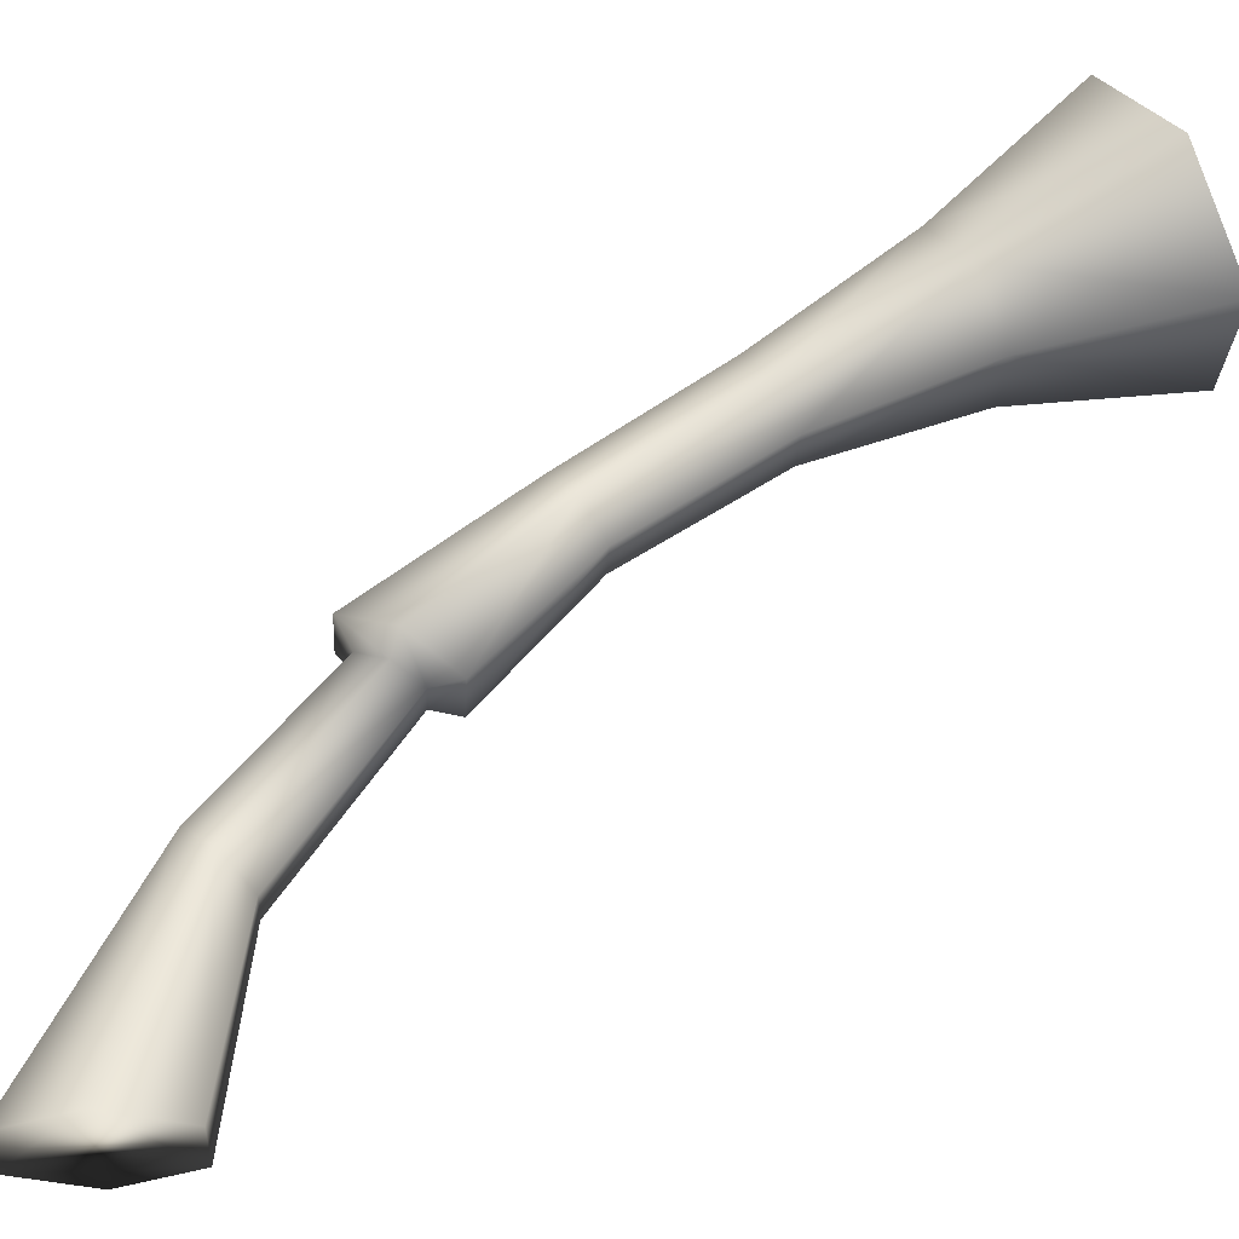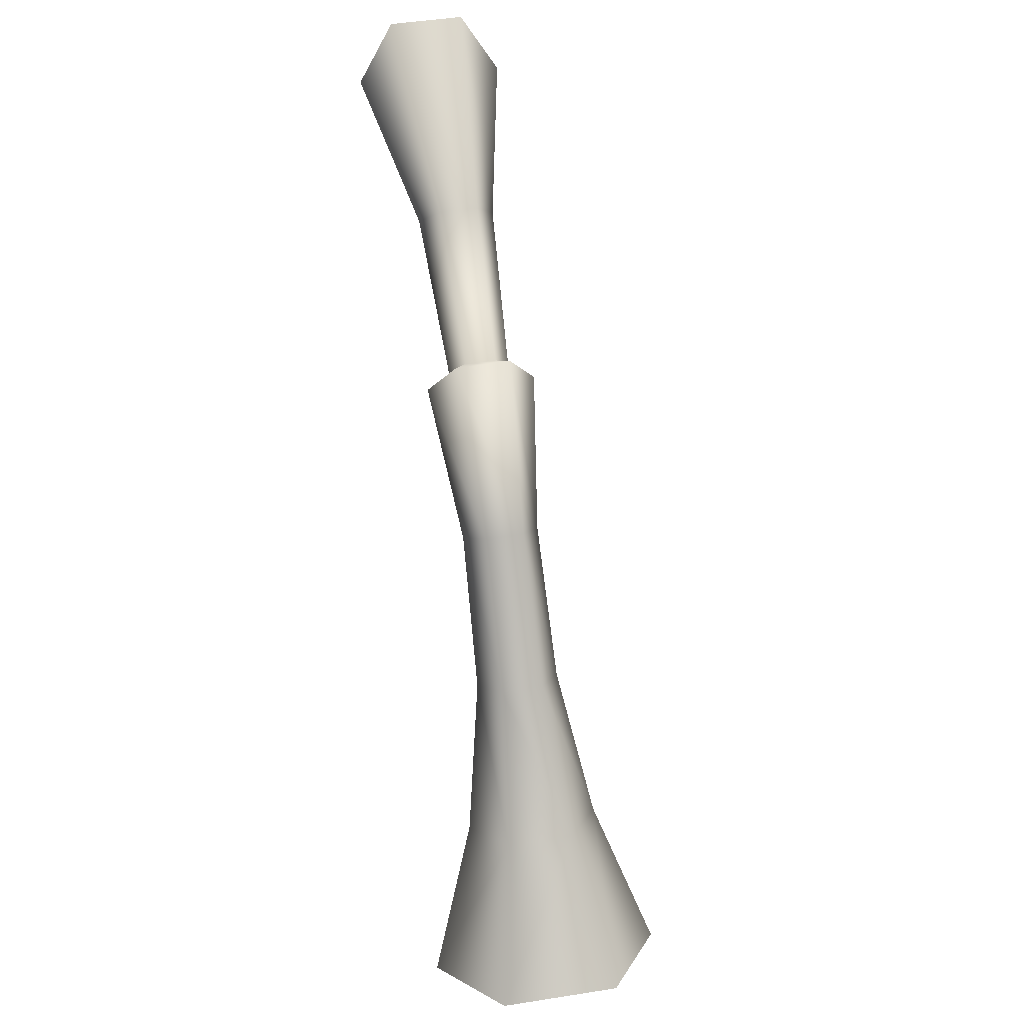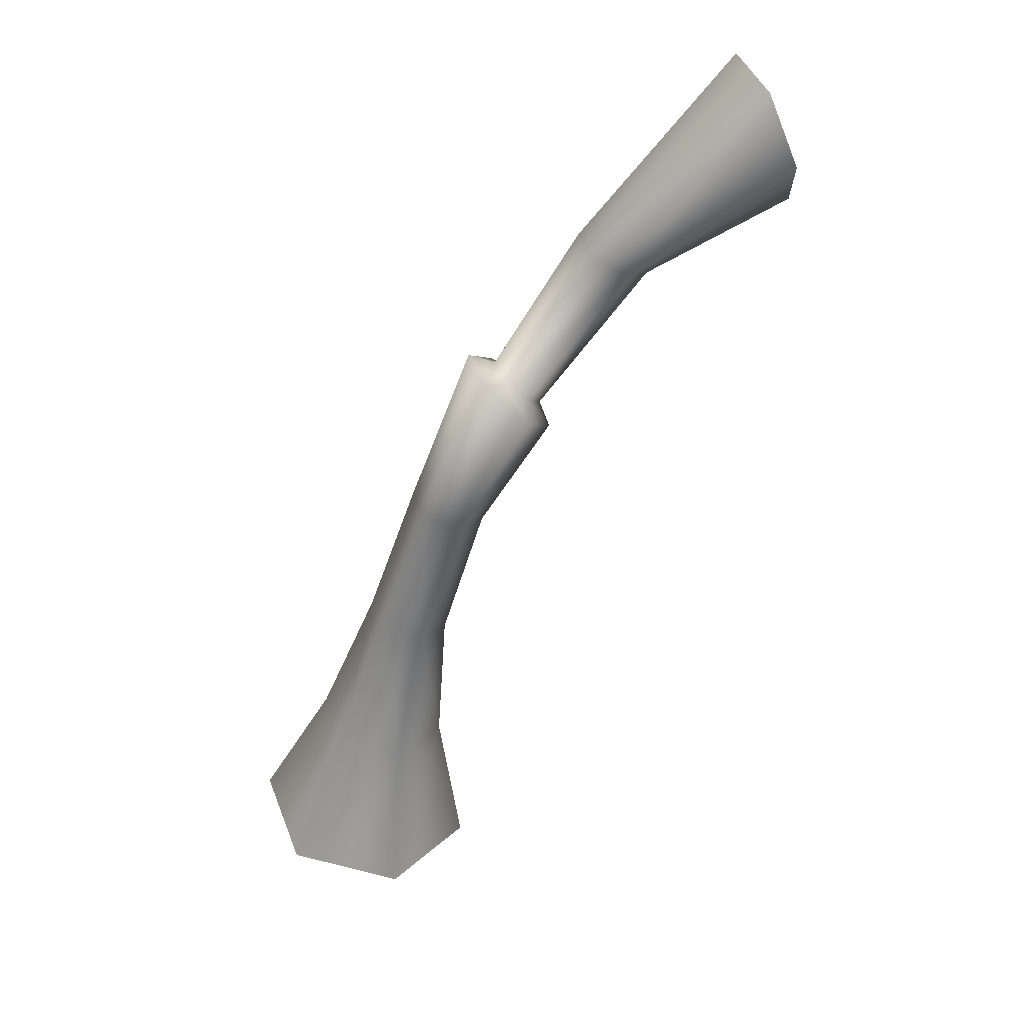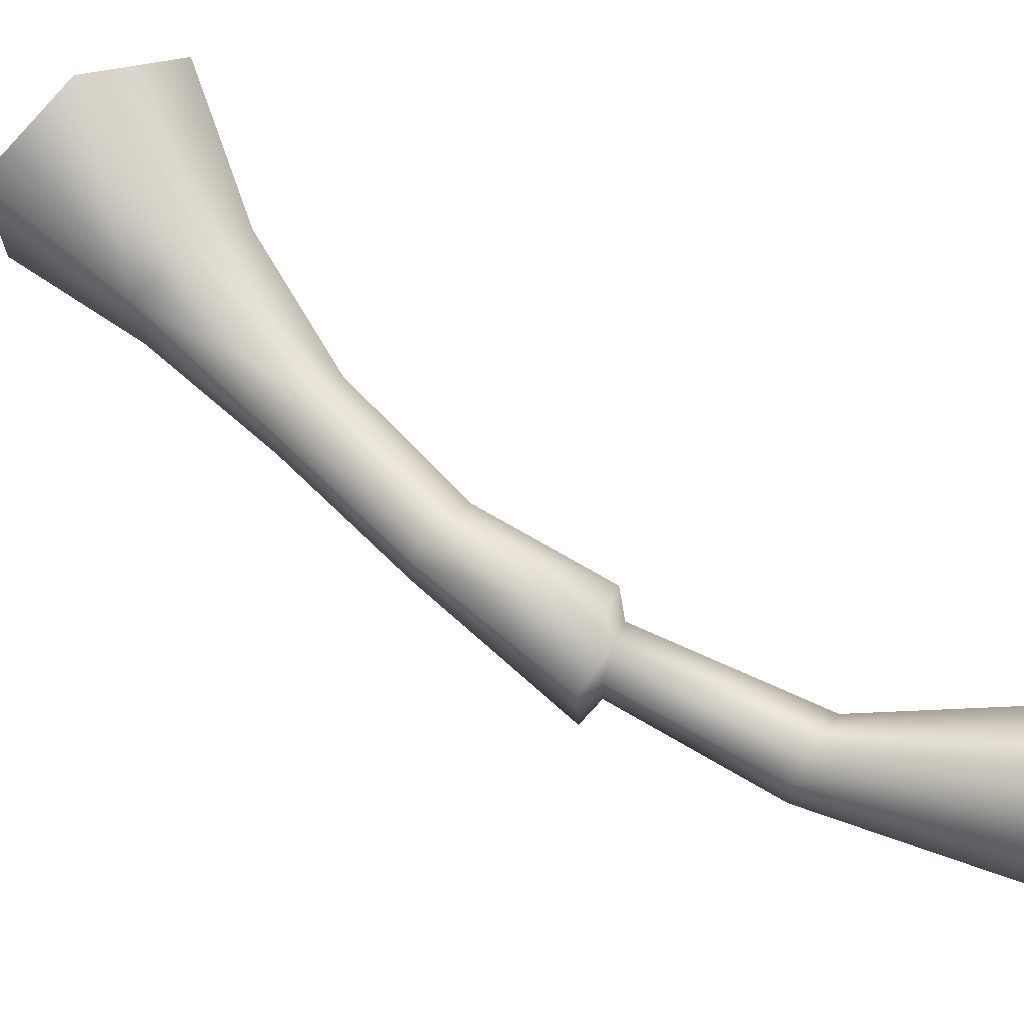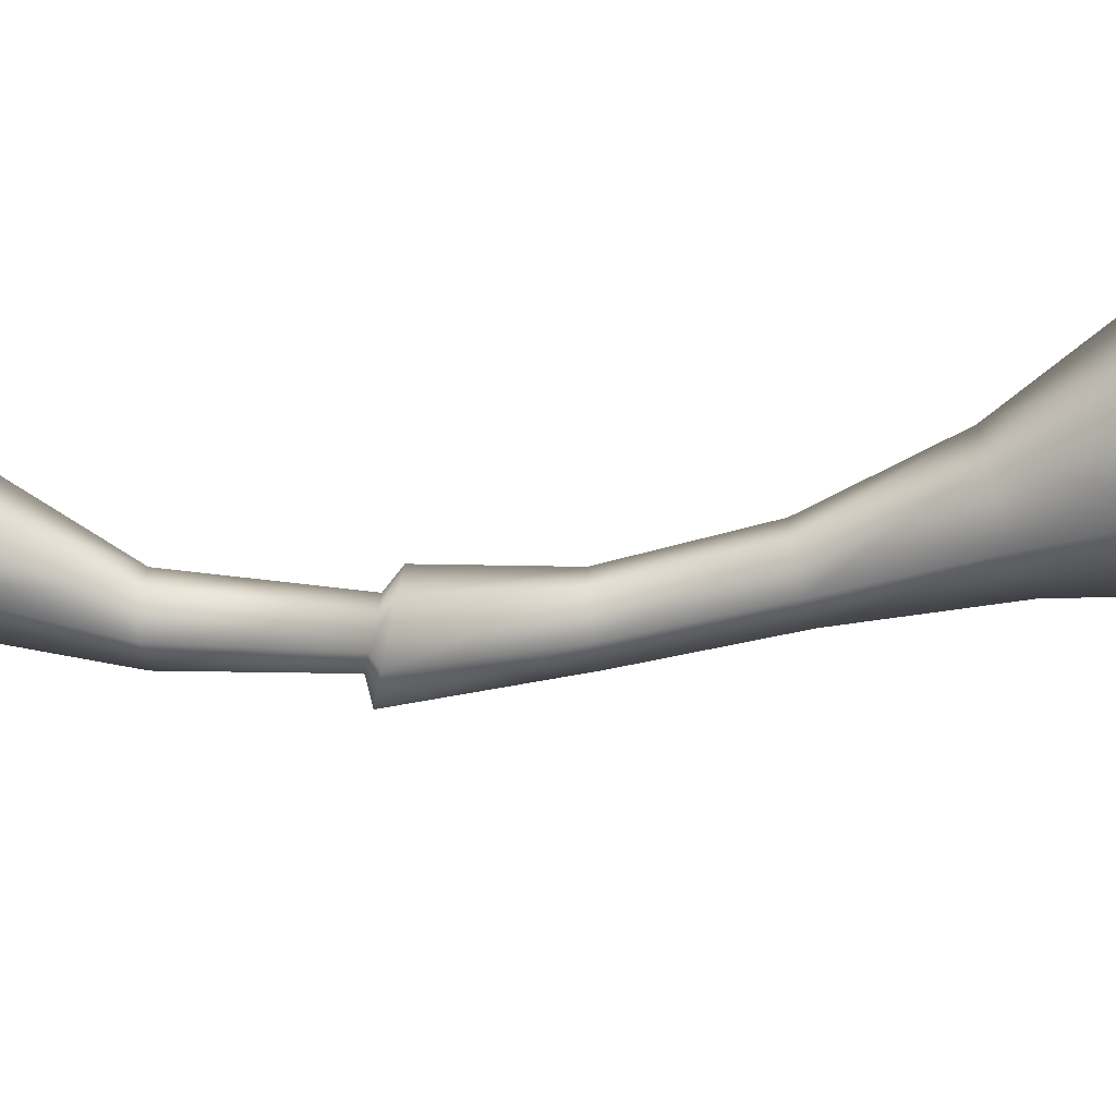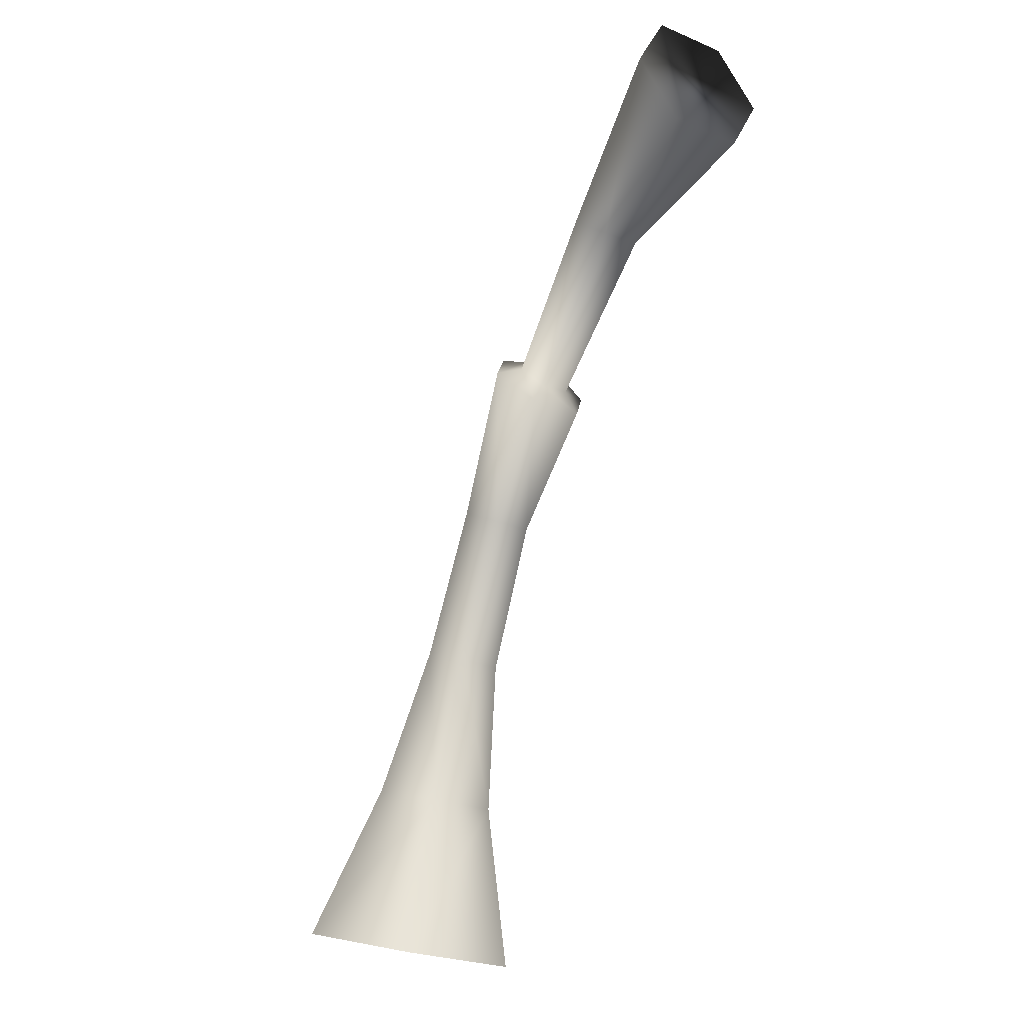
<metadata>
{"format":"obj","ext":"obj","renderer":"f3d","projection":"perspective","resolution":1024,"background":"white","views":[{"elev":64.0,"azim":74.2,"up":"+Y"},{"elev":27.7,"azim":-98.7,"up":"+Z"},{"elev":47.2,"azim":-19.7,"up":"+Z"},{"elev":66.3,"azim":-23.3,"up":"+Y"},{"elev":-65.5,"azim":125.1,"up":"+Y"},{"elev":-19.0,"azim":56.7,"up":"+Z"}]}
</metadata>
<code>
g
v  -2.093 1.214 -0.7446
v  -1.728 0.7625 0.9741
v  -1.104 0.396 0.8641
v  -0.9936 0.5672 -0.9387
v  -1.097 -0.3341 0.9087
v  -0.98 -0.7208 -0.8601
v  -1.712 -0.6976 1.063
v  -2.066 -1.362 -0.5874
v  -2.335 -0.3311 1.173
v  -3.166 -0.7155 -0.3934
v  -2.343 0.399 1.129
v  -3.18 0.5725 -0.472
v  -0.9047 0.3635 2.522
v  -1.288 0.5965 2.625
v  -0.7121 0.6664 4.239
v  -0.3679 0.449 4.114
v  -0.8998 -0.0961 2.55
v  -0.3634 0.02391 4.14
v  -1.279 -0.3228 2.681
v  -0.7031 -0.1838 4.291
v  -1.662 -0.08991 2.784
v  -1.047 0.03355 4.417
v  -1.667 0.3697 2.756
v  -1.052 0.4587 4.391
v  0.08194 0.9497 5.734
v  0.4448 0.6259 5.367
v  0.4512 0.01783 5.404
v  0.09483 -0.2665 5.808
v  -0.268 0.05728 6.175
v  -0.2744 0.6654 6.138
v  0.1829 0.6862 5.841
v  0.3845 0.5063 5.637
v  0.3881 0.1682 5.658
v  0.19 0.01017 5.883
v  -0.01166 0.1902 6.087
v  -0.01524 0.5282 6.066
v  1.623 0.6532 7.114
v  1.308 0.8744 7.296
v  3.006 1.362 8.462
v  3.171 0.9104 7.793
v  1.628 0.228 7.139
v  3.18 0.08807 7.843
v  1.317 0.02409 7.348
v  3.024 -0.2824 8.562
v  1.002 0.2453 7.53
v  2.859 0.1694 9.231
v  0.9976 0.6704 7.505
v  2.851 0.9917 9.181
g (null)
f 2 3 4 1
f 3 5 6 4
f 5 7 8 6
f 7 9 10 8
f 9 11 12 10
f 11 2 1 12
f 14 15 16 13
f 13 16 18 17
f 17 18 20 19
f 19 20 22 21
f 21 22 24 23
f 23 24 15 14
f 2 14 13 3
f 3 13 17 5
f 5 17 19 7
f 7 19 21 9
f 9 21 23 11
f 11 23 14 2
f 15 25 26 16
f 16 26 27 18
f 18 27 28 20
f 20 28 29 22
f 22 29 30 24
f 24 30 25 15
f 25 31 32 26
f 26 32 33 27
f 27 33 34 28
f 28 34 35 29
f 29 35 36 30
f 30 36 31 25
f 38 39 40 37
f 37 40 42 41
f 41 42 44 43
f 43 44 46 45
f 45 46 48 47
f 47 48 39 38
f 31 38 37 32
f 32 37 41 33
f 33 41 43 34
f 34 43 45 35
f 35 45 47 36
f 36 47 38 31
f 4 8 12 1
f 39 46 42 40
f 4 6 8
f 12 8 10
f 39 48 46
f 42 46 44
g

</code>
